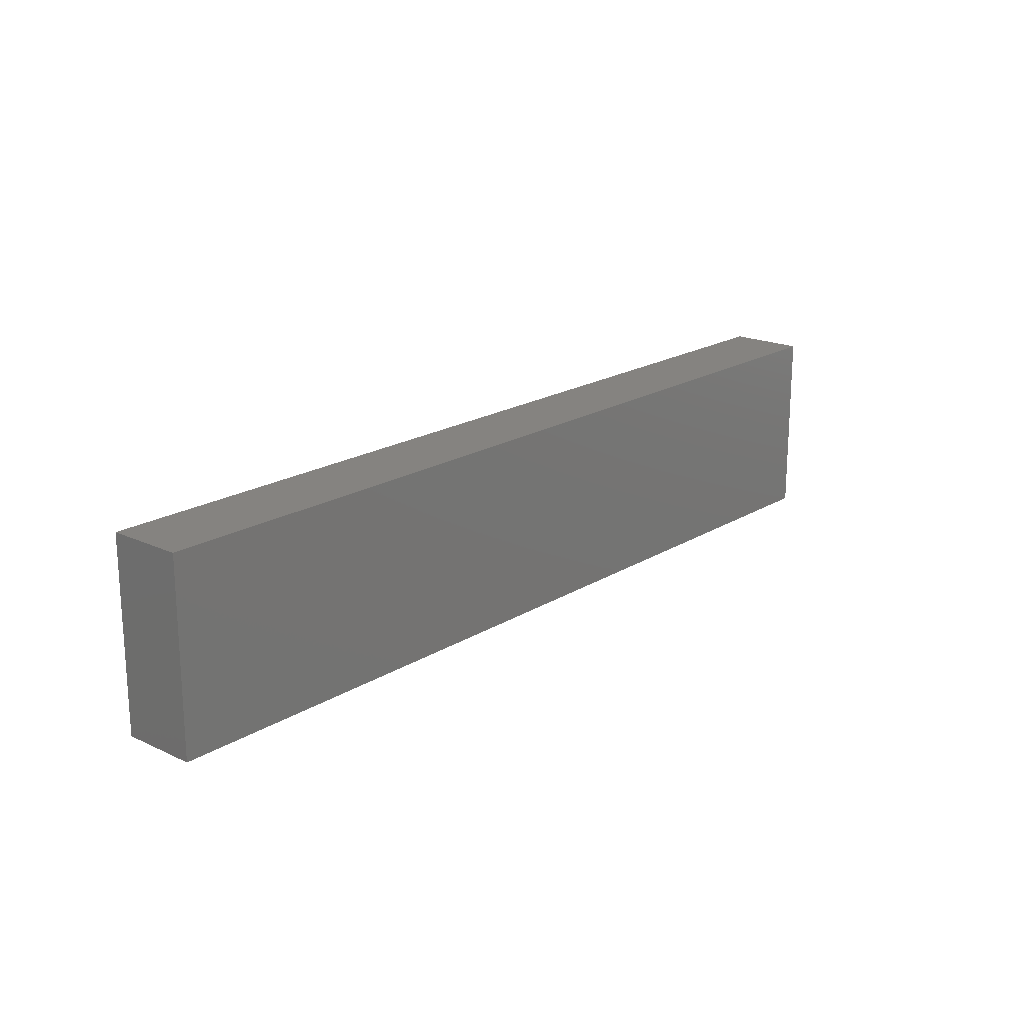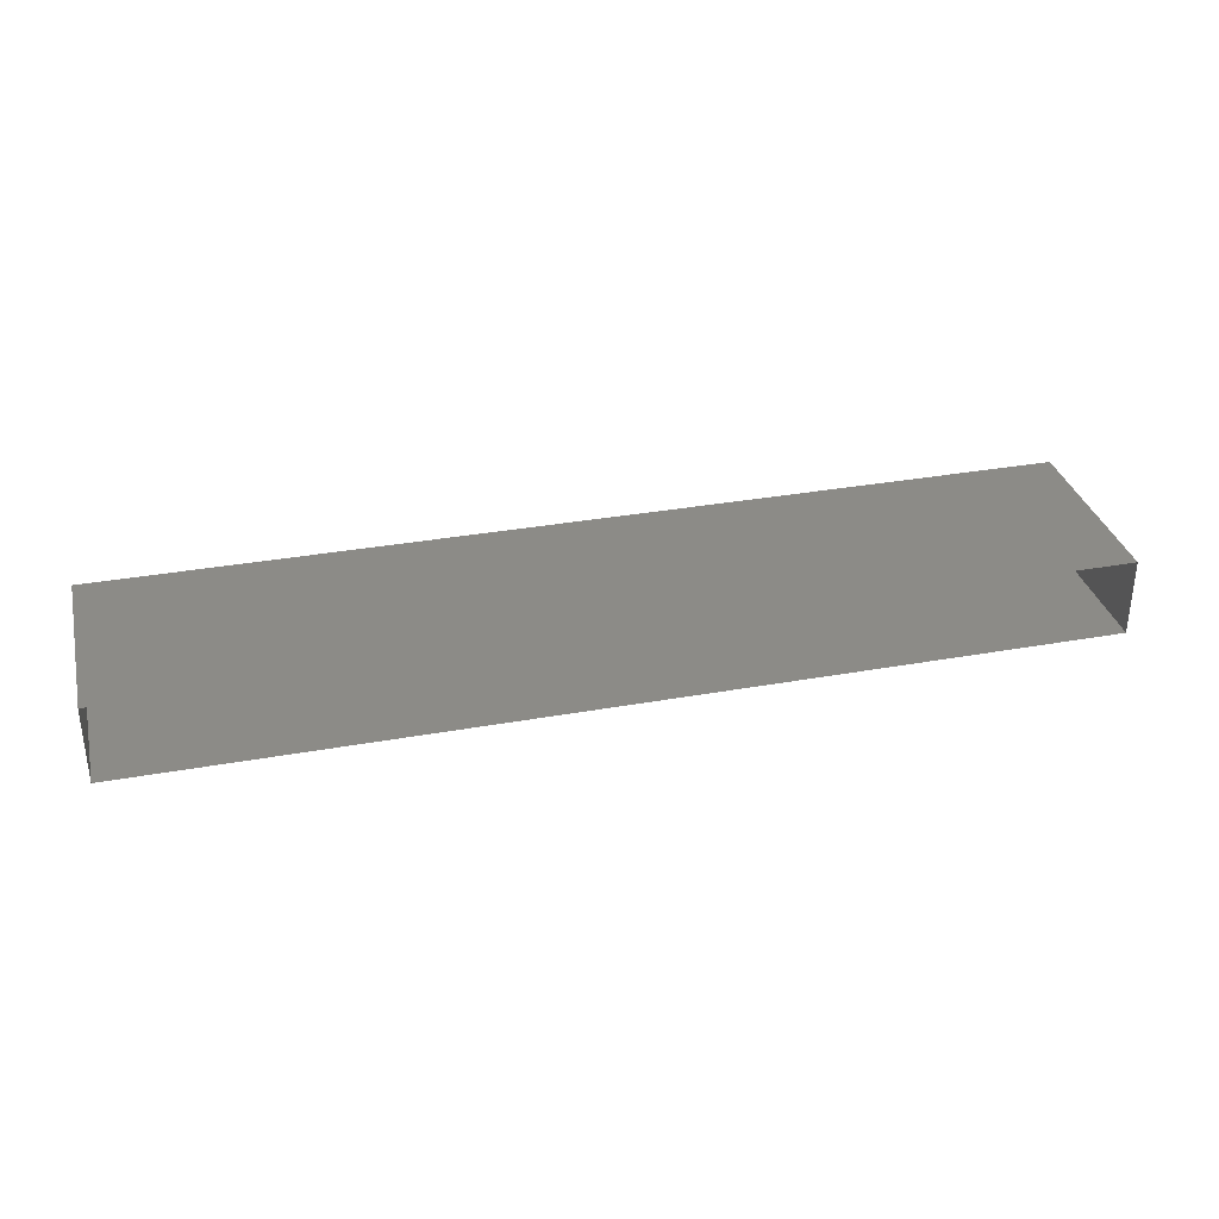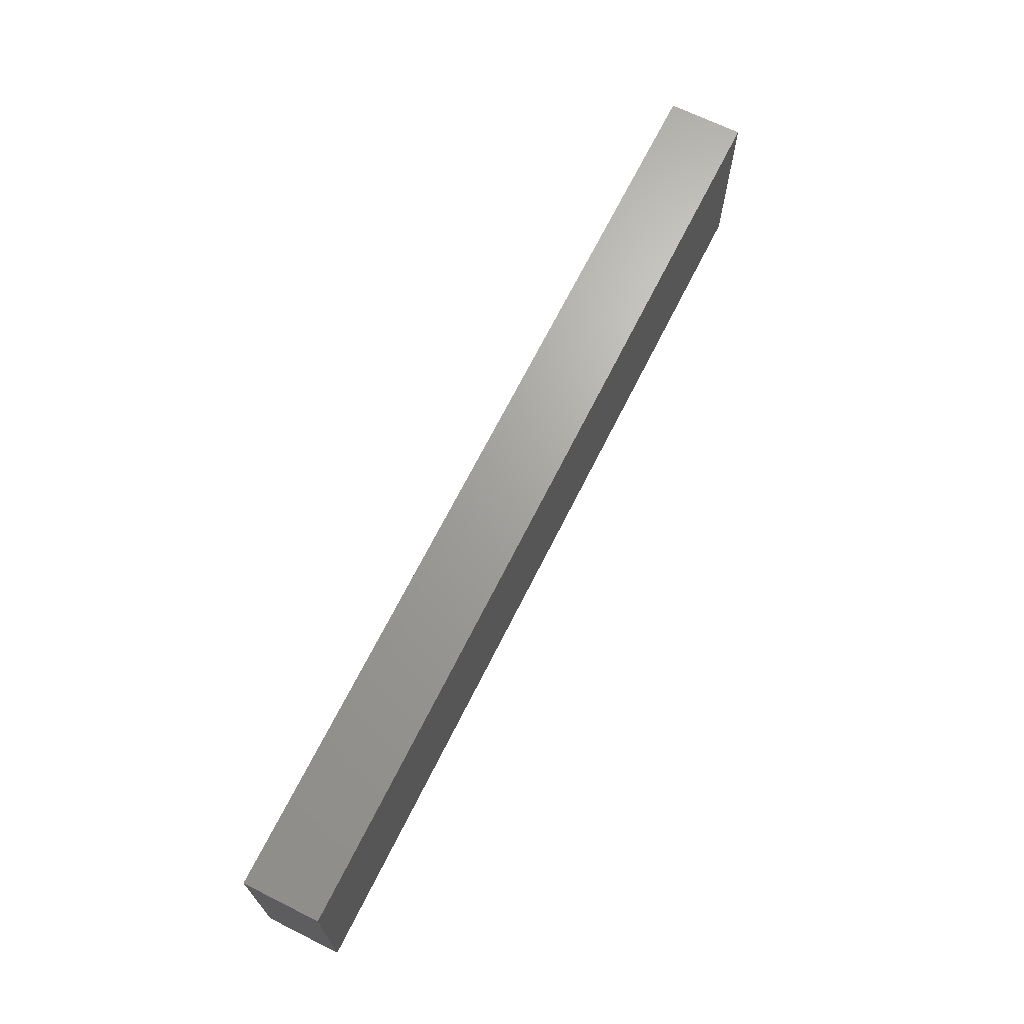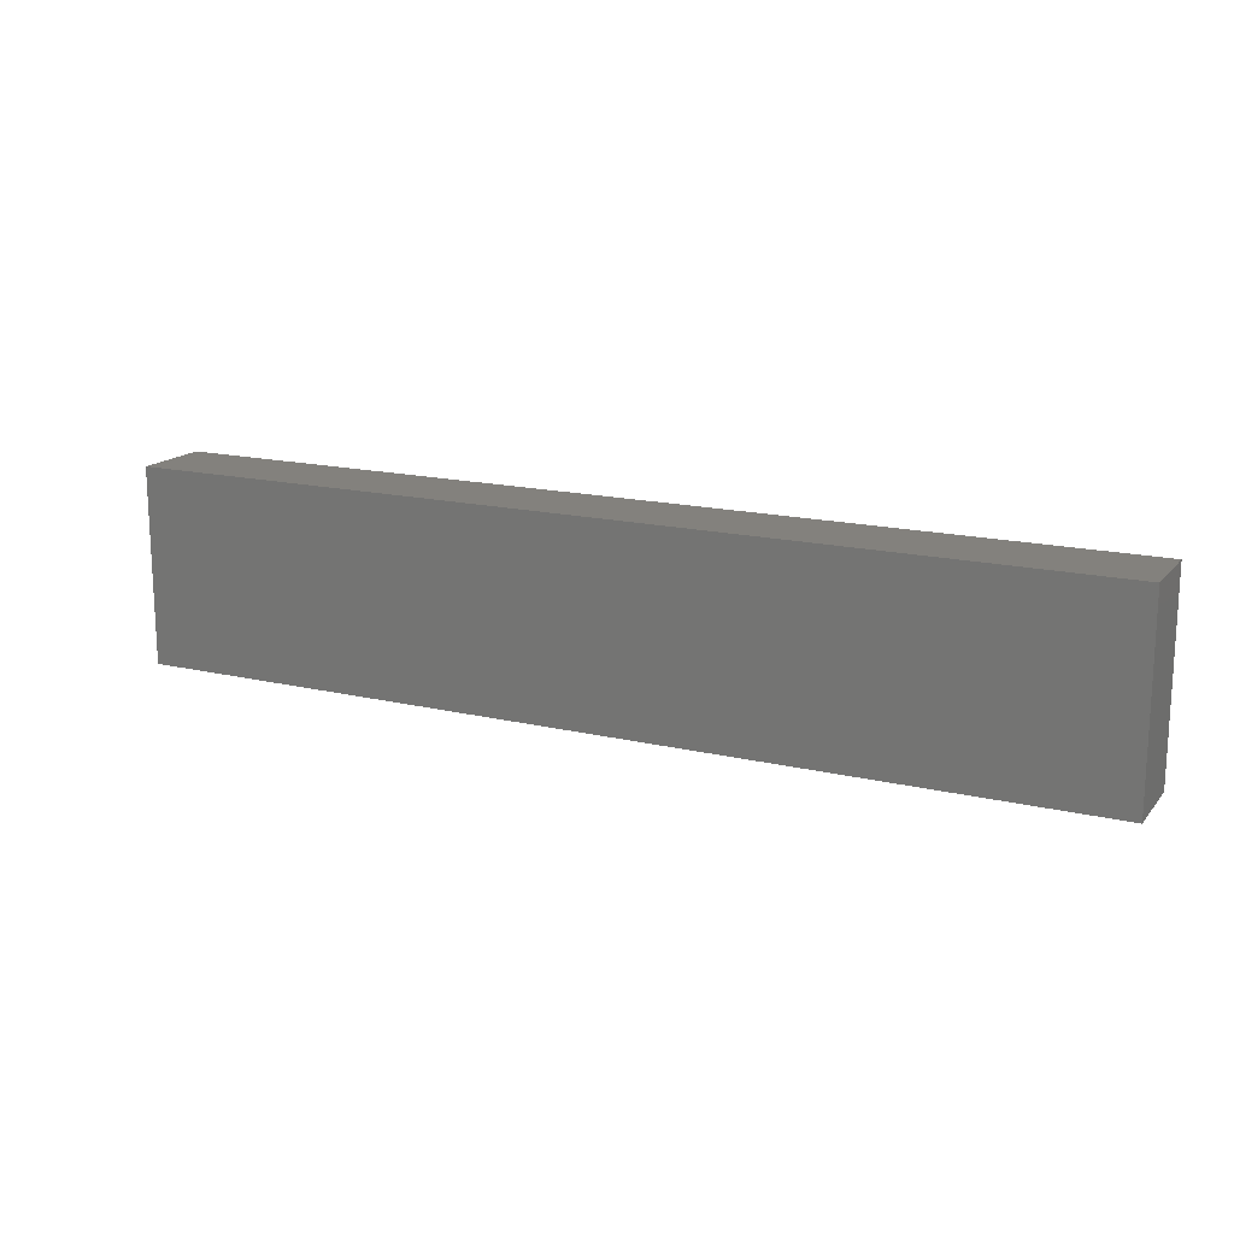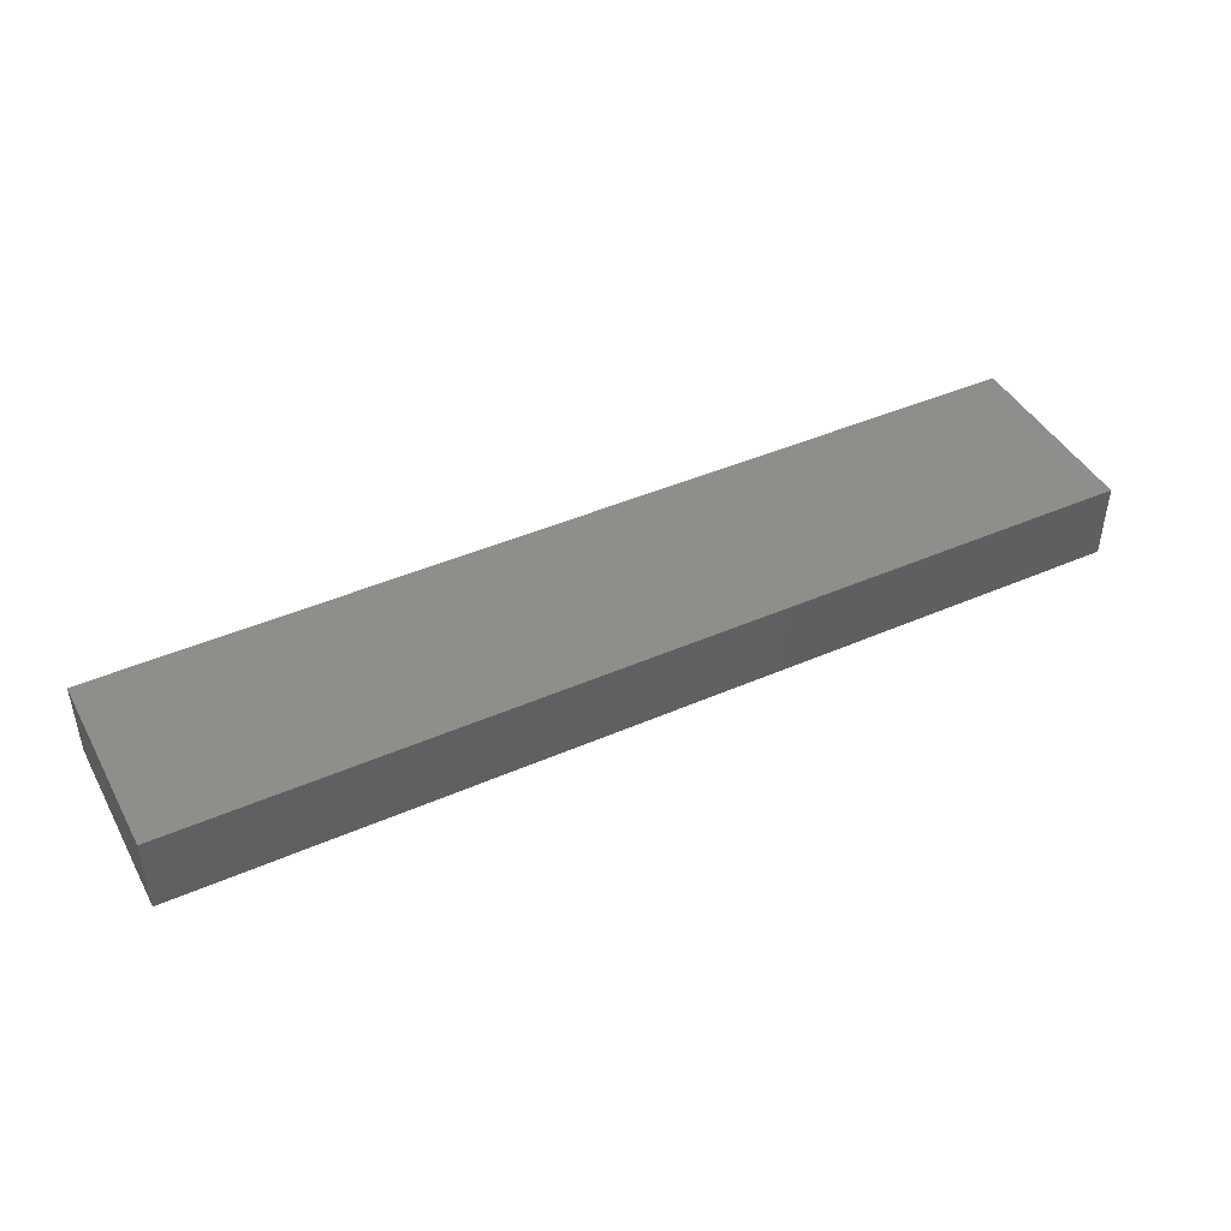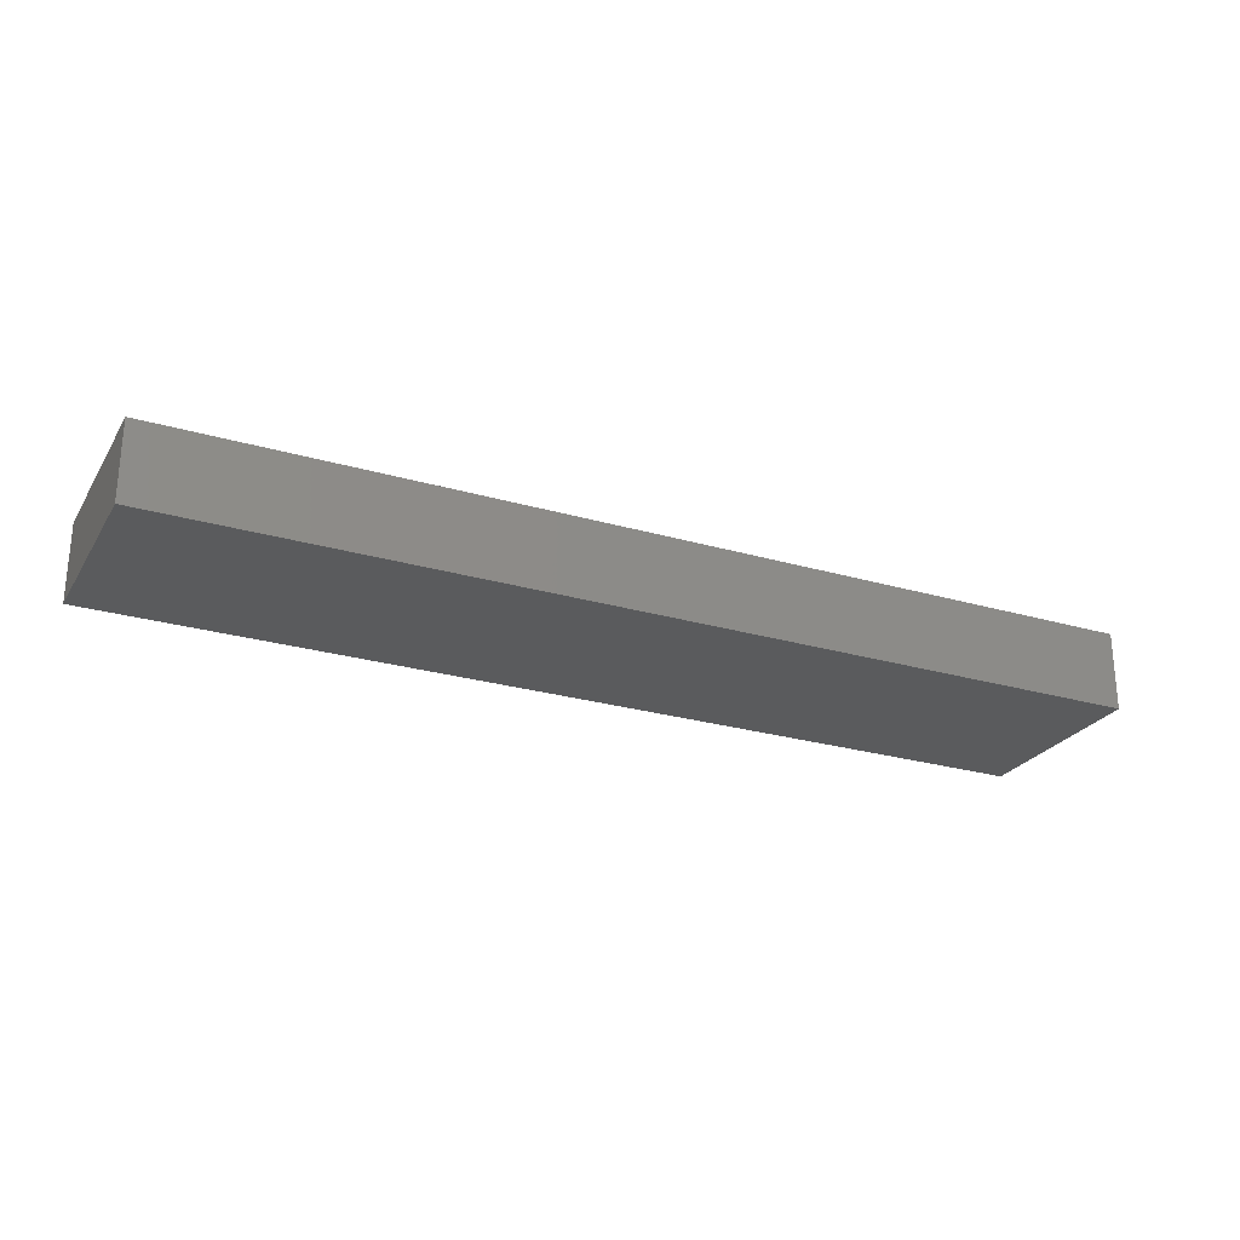
<metadata>
{"format":"stl","ext":"stl","renderer":"f3d","projection":"perspective","resolution":1024,"background":"white","views":[{"elev":19.2,"azim":-48.9,"up":"+Z"},{"elev":33.2,"azim":166.1,"up":"+Y"},{"elev":67.9,"azim":-63.5,"up":"+Z"},{"elev":16.1,"azim":26.1,"up":"+Z"},{"elev":43.9,"azim":-27.1,"up":"+Y"},{"elev":-25.5,"azim":-25.1,"up":"+Y"}]}
</metadata>
<code>
# stl→obj: 8 verts, 10 faces
v 38.51 31.49 2.768
v 37.29 31.49 2.768
v 37.29 31.39 2.768
v 38.51 31.39 2.768
v 37.29 31.39 2.518
v 38.51 31.39 2.518
v 37.29 31.49 2.518
v 38.51 31.49 2.518
f 1 2 3
f 1 3 4
f 5 6 4
f 5 4 3
f 7 5 3
f 7 3 2
f 8 7 2
f 8 2 1
f 6 8 1
f 6 1 4

</code>
